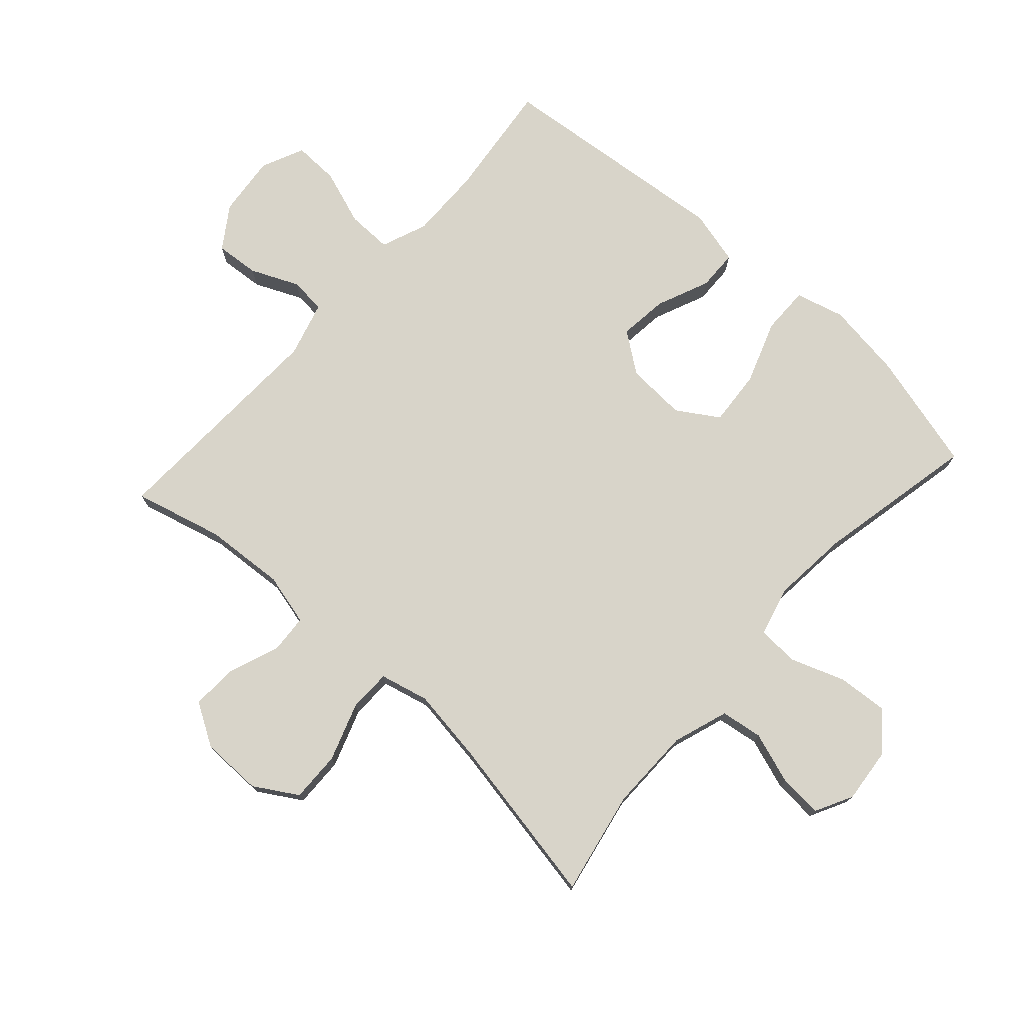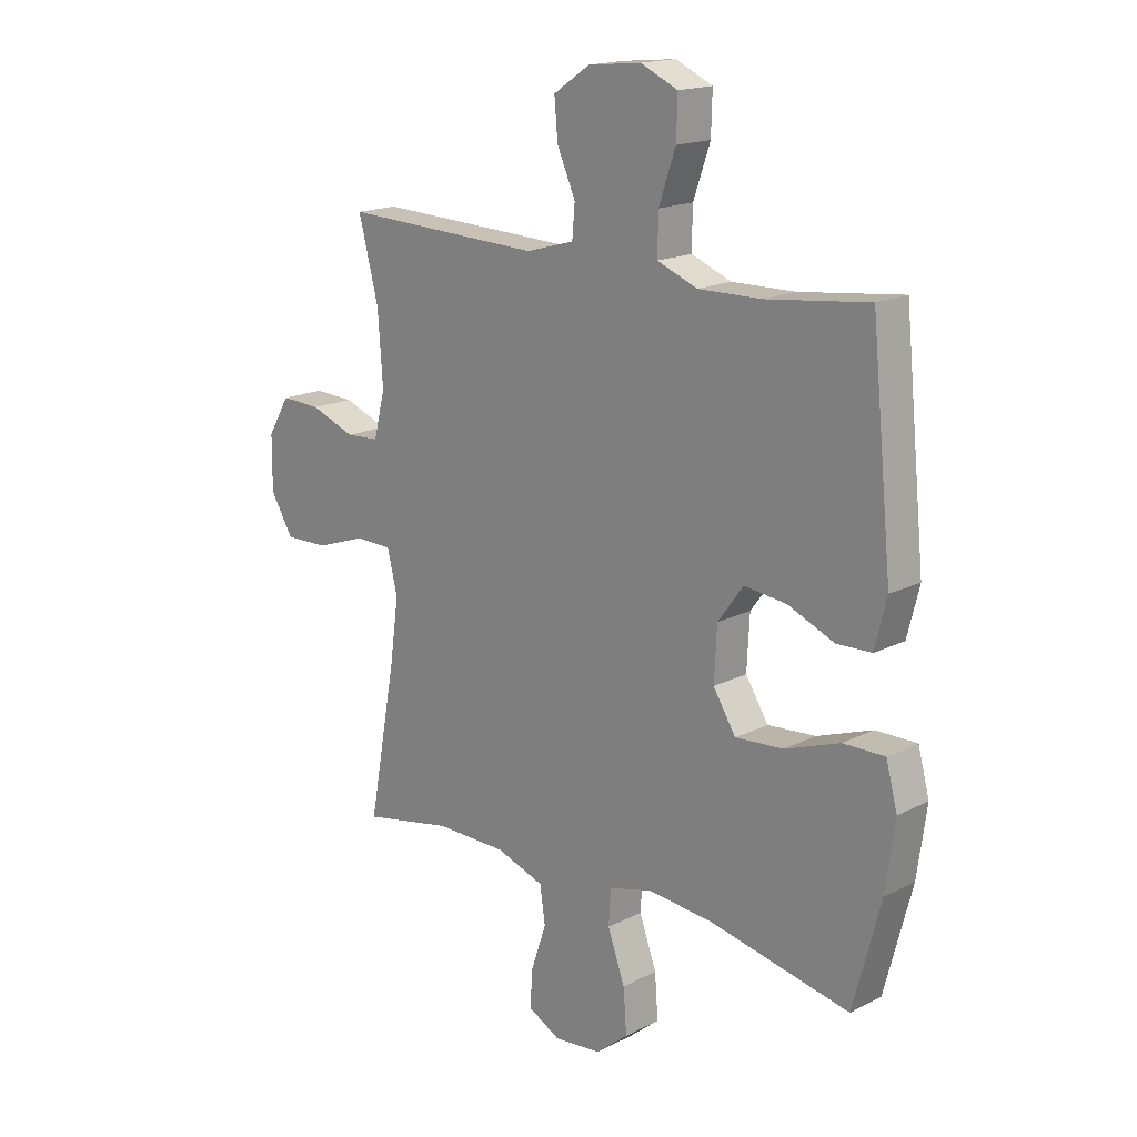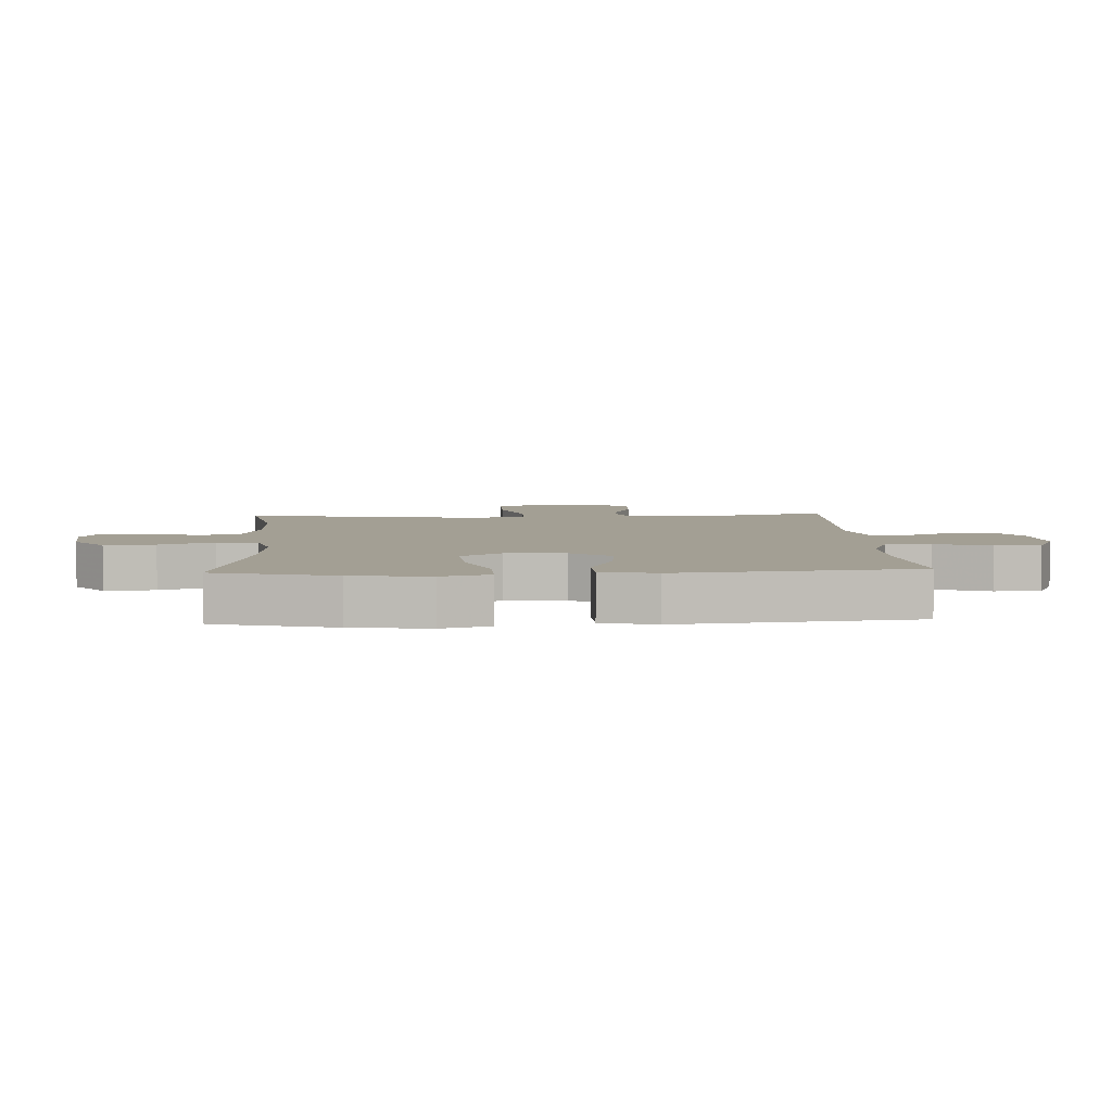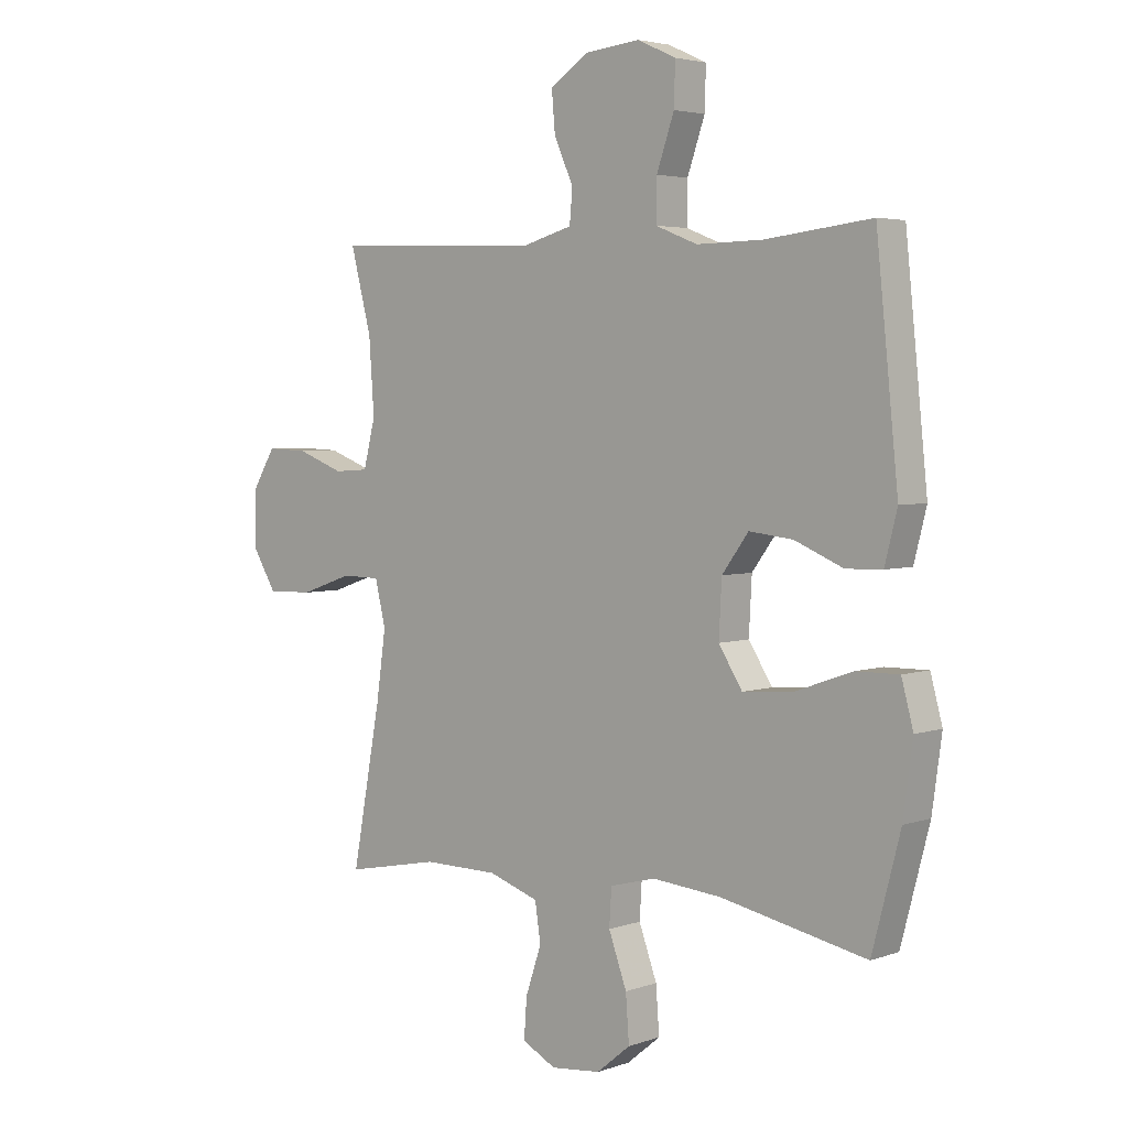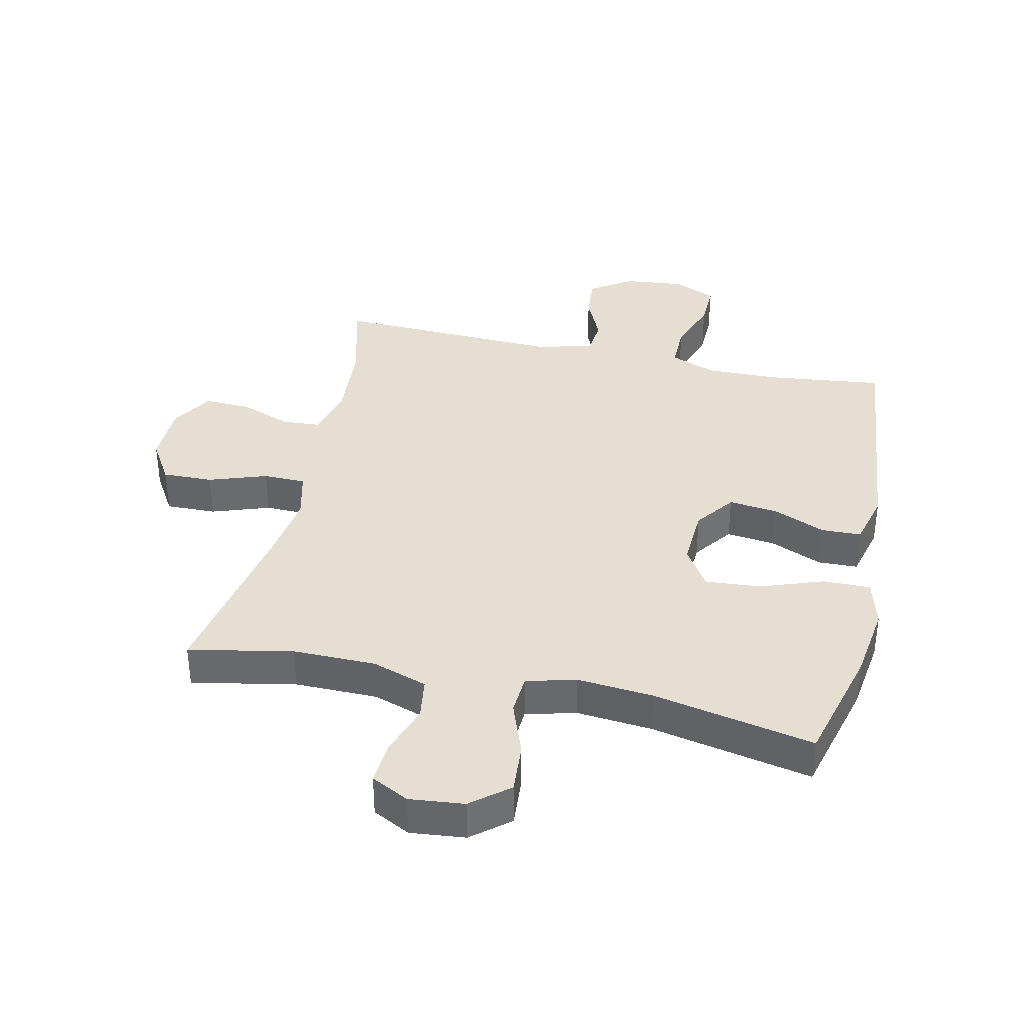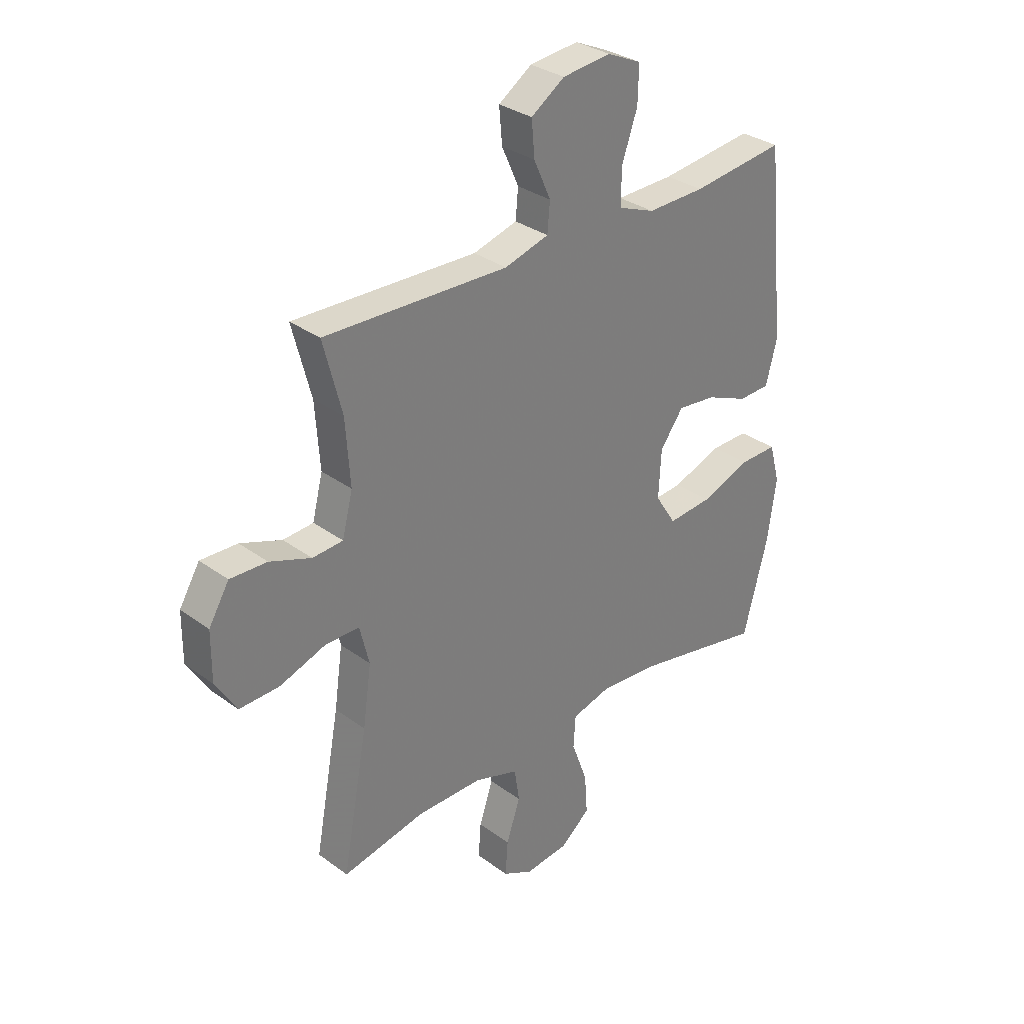
<metadata>
{"format":"obj","ext":"obj","renderer":"f3d","projection":"perspective","resolution":1024,"background":"white","views":[{"elev":75.4,"azim":132.1,"up":"+Y"},{"elev":17.2,"azim":-135.3,"up":"+Z"},{"elev":5.4,"azim":-93.1,"up":"+Y"},{"elev":3.9,"azim":-138.6,"up":"+Z"},{"elev":37.2,"azim":-167.5,"up":"+Y"},{"elev":31.9,"azim":135.8,"up":"+Z"}]}
</metadata>
<code>
v -0.5 0.07 -0.5
v -0.55 0.07 -0.309
v -0.567 0.07 -0.185
v -0.546 0.07 -0.107
v -0.47 0.07 -0.108
v -0.369 0.07 -0.144
v -0.28 0.07 -0.151
v -0.238 0.07 -0.085
v -0.243 0.07 0.011
v -0.29 0.07 0.075
v -0.368 0.07 0.066
v -0.453 0.07 0.03
v -0.517 0.07 0.032
v -0.539 0.07 0.119
v -0.5 0.07 0.5
v -0.312 0.07 0.478
v -0.196 0.07 0.476
v -0.122 0.07 0.505
v -0.123 0.07 0.577
v -0.154 0.07 0.666
v -0.156 0.07 0.739
v -0.088 0.07 0.77
v 0.01 0.07 0.76
v 0.077 0.07 0.715
v 0.071 0.07 0.645
v 0.037 0.07 0.569
v 0.042 0.07 0.511
v 0.131 0.07 0.486
v 0.5 0.07 0.5
v 0.463 0.07 0.357
v 0.454 0.07 0.228
v 0.475 0.07 0.145
v 0.536 0.07 0.141
v 0.619 0.07 0.172
v 0.693 0.07 0.175
v 0.734 0.07 0.107
v 0.735 0.07 0.009
v 0.693 0.07 -0.06
v 0.612 0.07 -0.058
v 0.519 0.07 -0.026
v 0.451 0.07 -0.027
v 0.432 0.07 -0.105
v 0.449 0.07 -0.225
v 0.5 0.07 -0.5
v 0.333 0.07 -0.467
v 0.2 0.07 -0.468
v 0.111 0.07 -0.498
v 0.101 0.07 -0.565
v 0.129 0.07 -0.648
v 0.134 0.07 -0.718
v 0.074 0.07 -0.749
v -0.014 0.07 -0.74
v -0.074 0.07 -0.691
v -0.068 0.07 -0.61
v -0.036 0.07 -0.522
v -0.04 0.07 -0.457
v -0.12 0.07 -0.436
v -0.242 0.07 -0.447
v -0.5 0 -0.5
v -0.55 0 -0.309
v -0.567 0 -0.185
v -0.546 0 -0.107
v -0.47 0 -0.108
v -0.369 0 -0.144
v -0.28 0 -0.151
v -0.238 0 -0.085
v -0.243 0 0.011
v -0.29 0 0.075
v -0.368 0 0.066
v -0.453 0 0.03
v -0.517 0 0.032
v -0.539 0 0.119
v -0.5 0 0.5
v -0.312 0 0.478
v -0.196 0 0.476
v -0.122 0 0.505
v -0.123 0 0.577
v -0.154 0 0.666
v -0.156 0 0.739
v -0.088 0 0.77
v 0.01 0 0.76
v 0.077 0 0.715
v 0.071 0 0.645
v 0.037 0 0.569
v 0.042 0 0.511
v 0.131 0 0.486
v 0.5 0 0.5
v 0.463 0 0.357
v 0.454 0 0.228
v 0.475 0 0.145
v 0.536 0 0.141
v 0.619 0 0.172
v 0.693 0 0.175
v 0.734 0 0.107
v 0.735 0 0.009
v 0.693 0 -0.06
v 0.612 0 -0.058
v 0.519 0 -0.026
v 0.451 0 -0.027
v 0.432 0 -0.105
v 0.449 0 -0.225
v 0.5 0 -0.5
v 0.333 0 -0.467
v 0.2 0 -0.468
v 0.111 0 -0.498
v 0.101 0 -0.565
v 0.129 0 -0.648
v 0.134 0 -0.718
v 0.074 0 -0.749
v -0.014 0 -0.74
v -0.074 0 -0.691
v -0.068 0 -0.61
v -0.036 0 -0.522
v -0.04 0 -0.457
v -0.12 0 -0.436
v -0.242 0 -0.447
f 52 53 54 55
f 52 55 56
f 51 52 56
f 48 49 50 51
f 48 51 56
f 47 48 56
f 46 47 56
f 45 46 56 57
f 43 44 45
f 42 43 45 57
f 37 38 39 40
f 37 40 41
f 36 37 41
f 33 34 35 36
f 32 33 36 41
f 31 32 41 42
f 28 29 30
f 27 28 30 31
f 23 24 25 26
f 23 26 27
f 22 23 27
f 19 20 21 22
f 18 19 22 27
f 17 18 27 31
f 13 14 15 16
f 11 12 13 16
f 10 11 16 17
f 9 10 17 31
f 3 4 5 6
f 3 6 7
f 58 1 2 3
f 58 3 7
f 57 58 7 8
f 31 42 57
f 8 9 31 57
f 113 112 111 110
f 114 113 110
f 114 110 109
f 109 108 107 106
f 114 109 106
f 114 106 105
f 114 105 104
f 115 114 104 103
f 103 102 101
f 115 103 101 100
f 98 97 96 95
f 99 98 95
f 99 95 94
f 94 93 92 91
f 99 94 91 90
f 100 99 90 89
f 88 87 86
f 89 88 86 85
f 84 83 82 81
f 85 84 81
f 85 81 80
f 80 79 78 77
f 85 80 77 76
f 89 85 76 75
f 74 73 72 71
f 74 71 70 69
f 75 74 69 68
f 89 75 68 67
f 64 63 62 61
f 65 64 61
f 61 60 59 116
f 65 61 116
f 66 65 116 115
f 115 100 89
f 115 89 67 66
f 1 59 60 2
f 2 60 61 3
f 3 61 62 4
f 4 62 63 5
f 5 63 64 6
f 6 64 65 7
f 7 65 66 8
f 8 66 67 9
f 9 67 68 10
f 10 68 69 11
f 11 69 70 12
f 12 70 71 13
f 13 71 72 14
f 14 72 73 15
f 15 73 74 16
f 16 74 75 17
f 17 75 76 18
f 18 76 77 19
f 19 77 78 20
f 20 78 79 21
f 21 79 80 22
f 22 80 81 23
f 23 81 82 24
f 24 82 83 25
f 25 83 84 26
f 26 84 85 27
f 27 85 86 28
f 28 86 87 29
f 29 87 88 30
f 30 88 89 31
f 31 89 90 32
f 32 90 91 33
f 33 91 92 34
f 34 92 93 35
f 35 93 94 36
f 36 94 95 37
f 37 95 96 38
f 38 96 97 39
f 39 97 98 40
f 40 98 99 41
f 41 99 100 42
f 42 100 101 43
f 43 101 102 44
f 44 102 103 45
f 45 103 104 46
f 46 104 105 47
f 47 105 106 48
f 48 106 107 49
f 49 107 108 50
f 50 108 109 51
f 51 109 110 52
f 52 110 111 53
f 53 111 112 54
f 54 112 113 55
f 55 113 114 56
f 56 114 115 57
f 57 115 116 58
f 58 116 59 1

</code>
